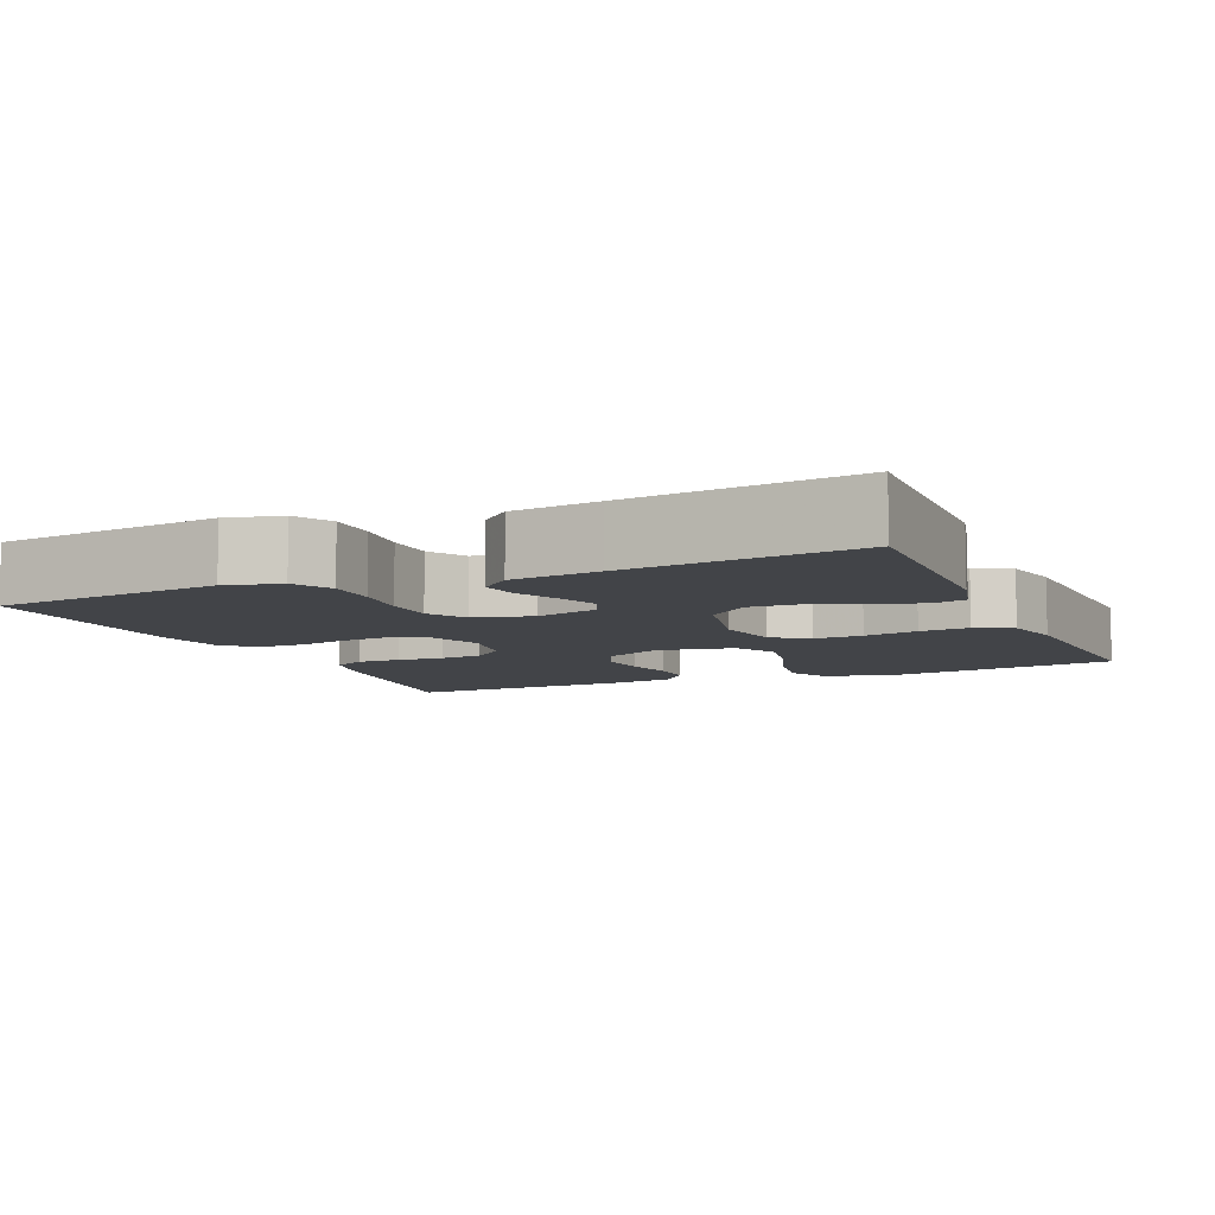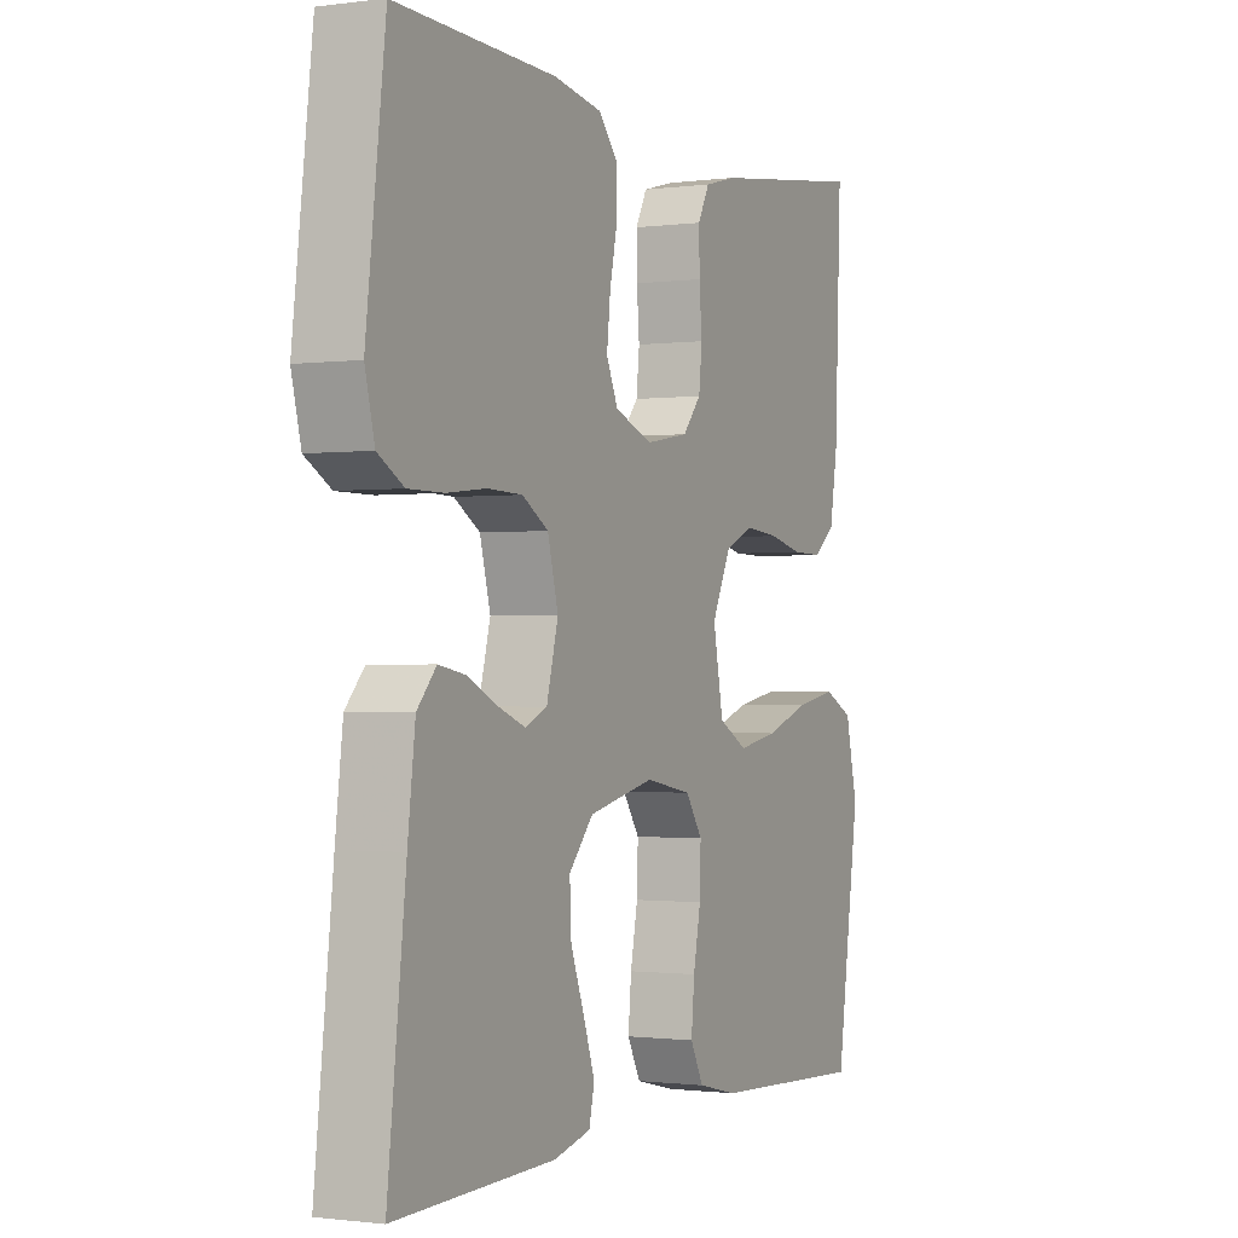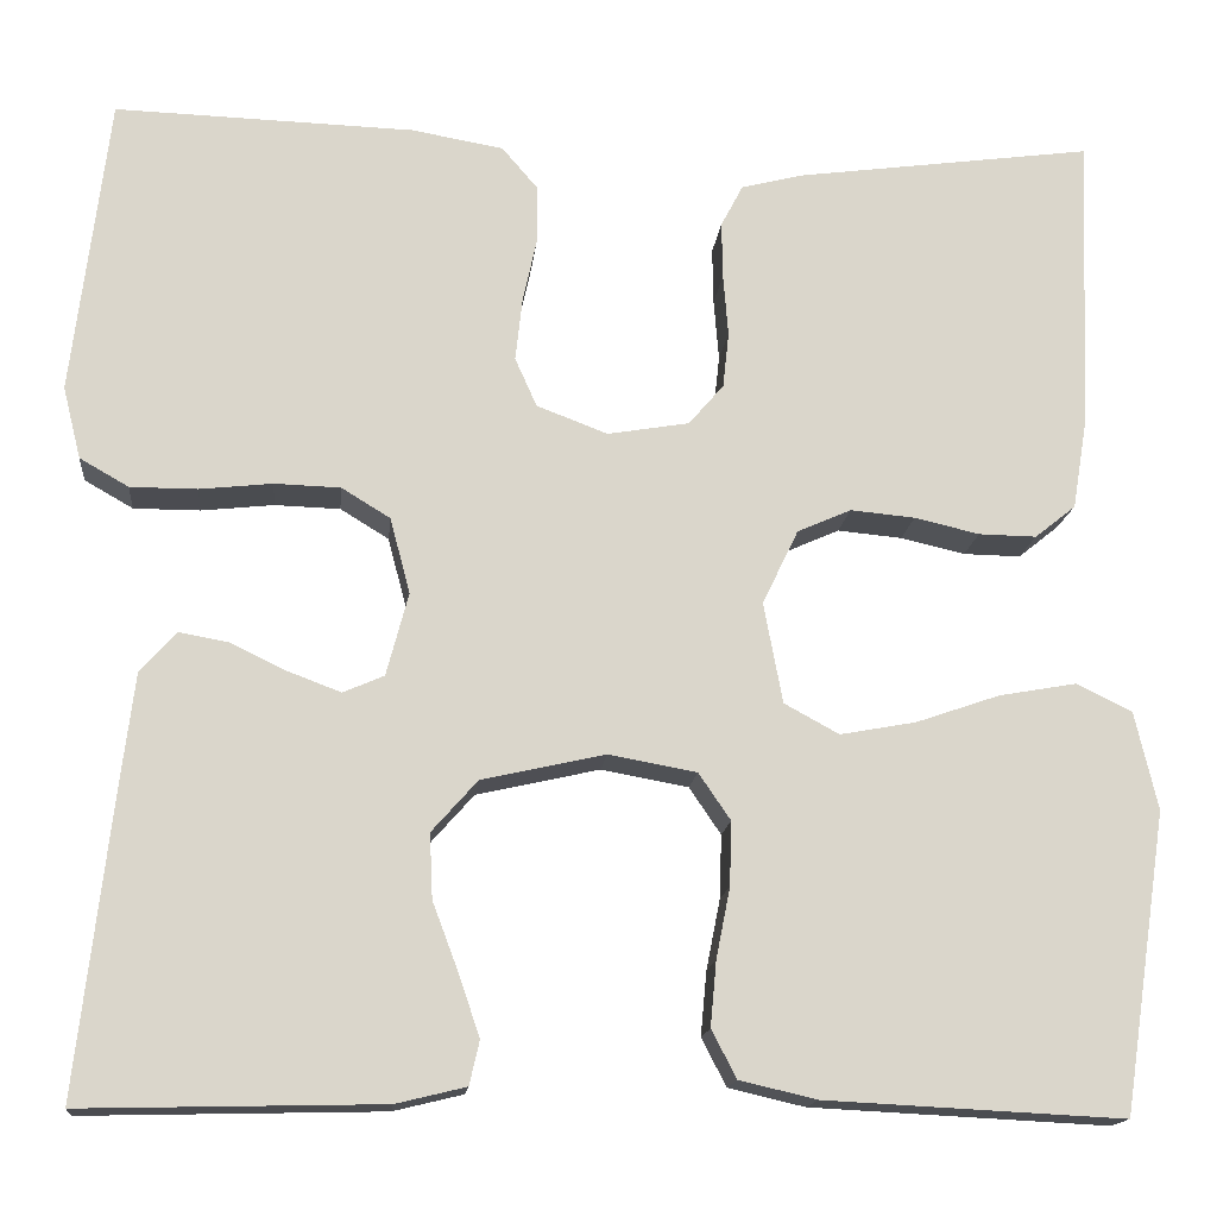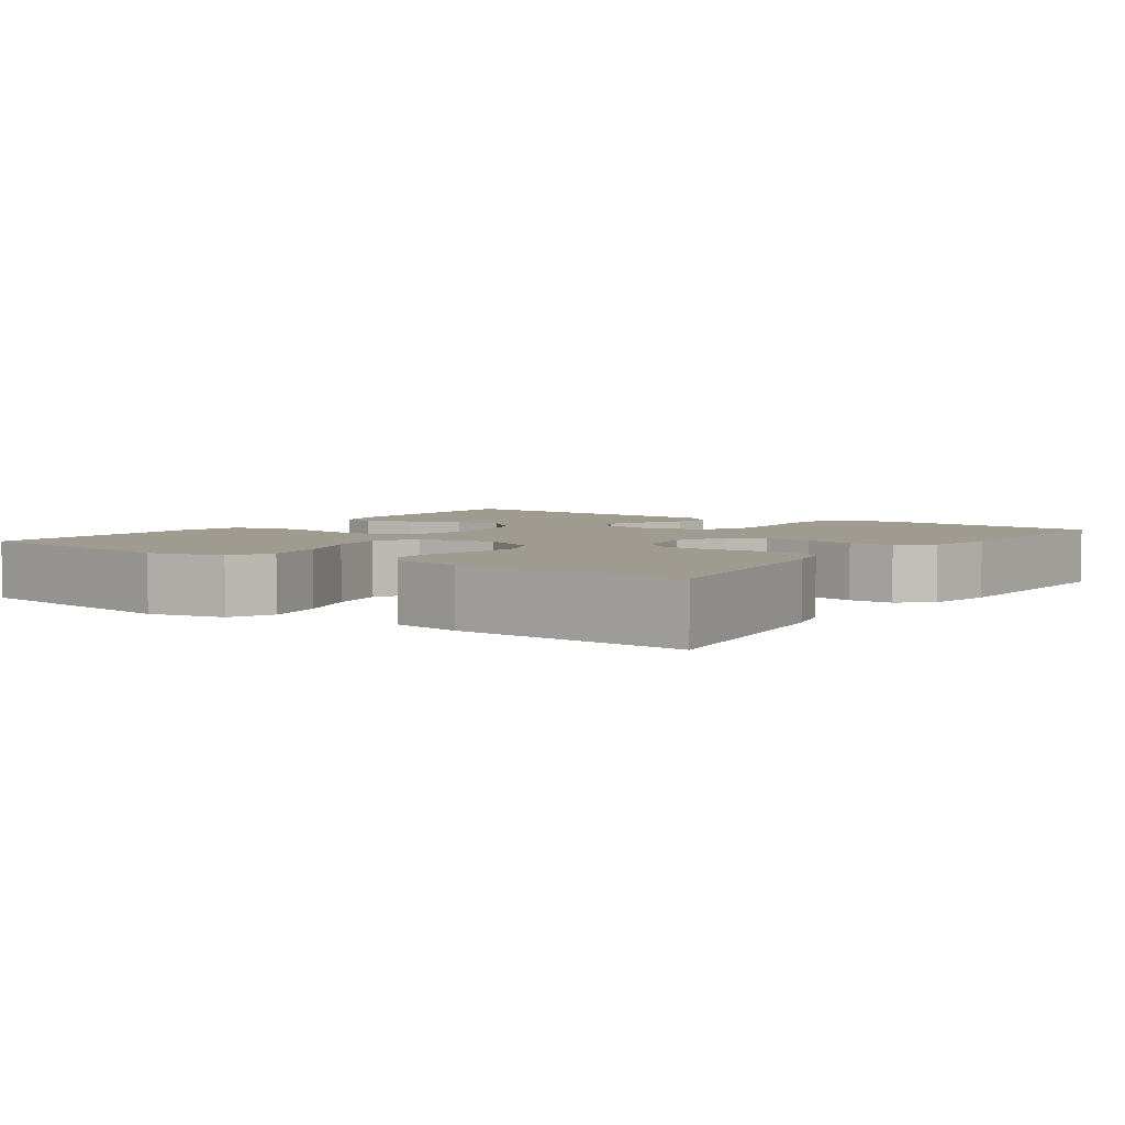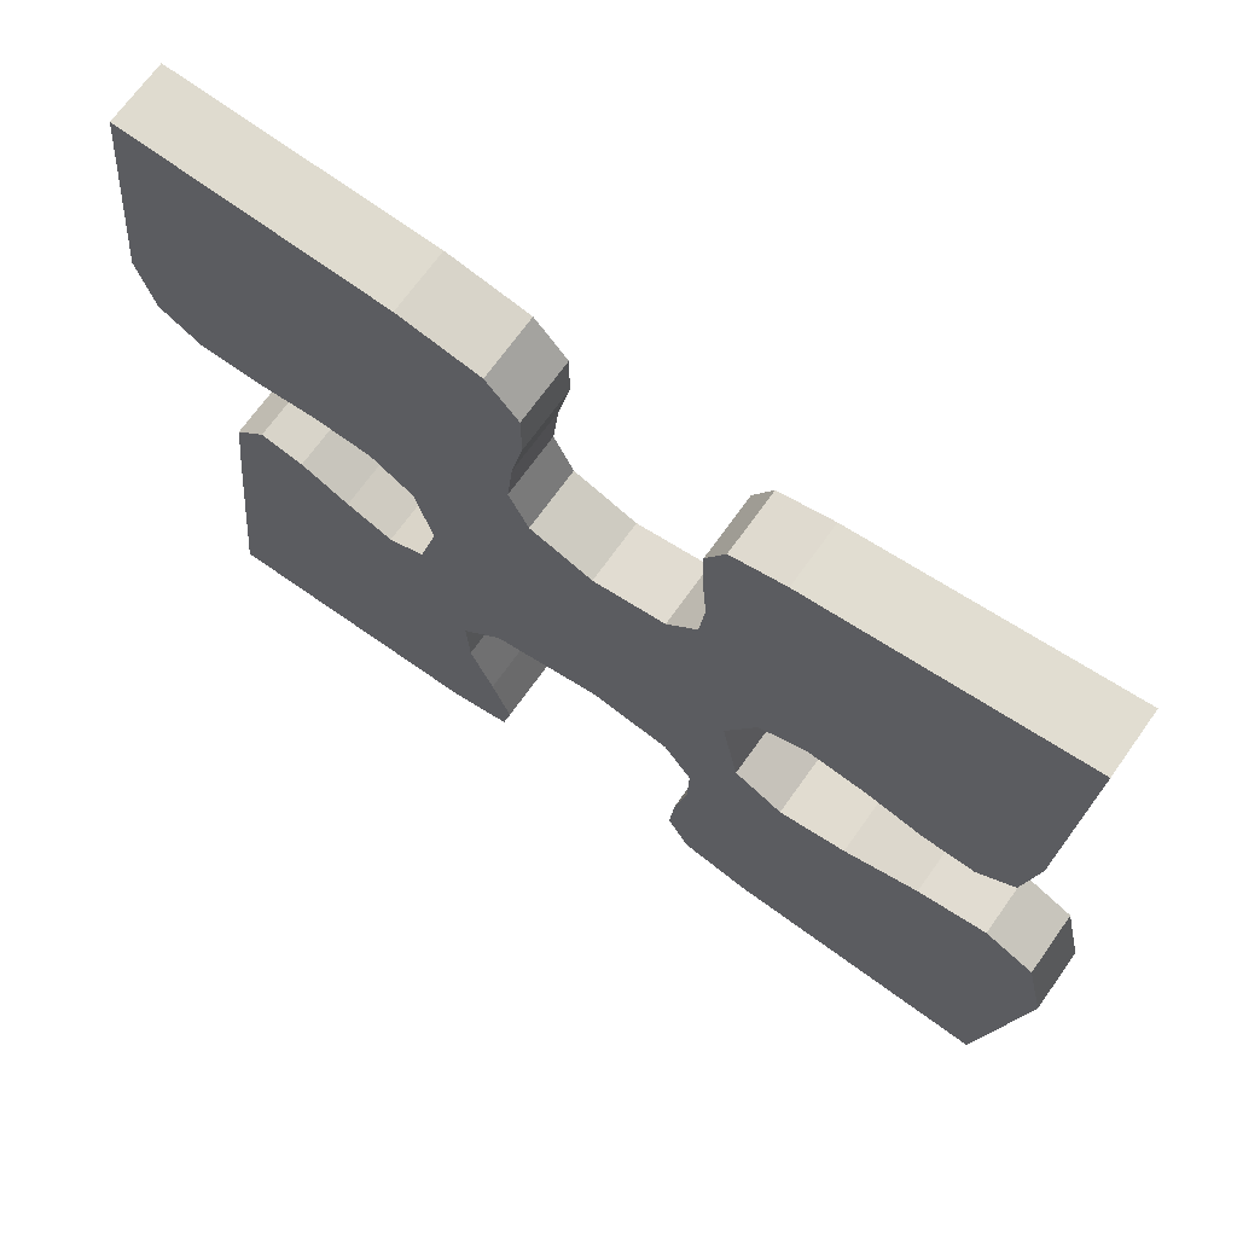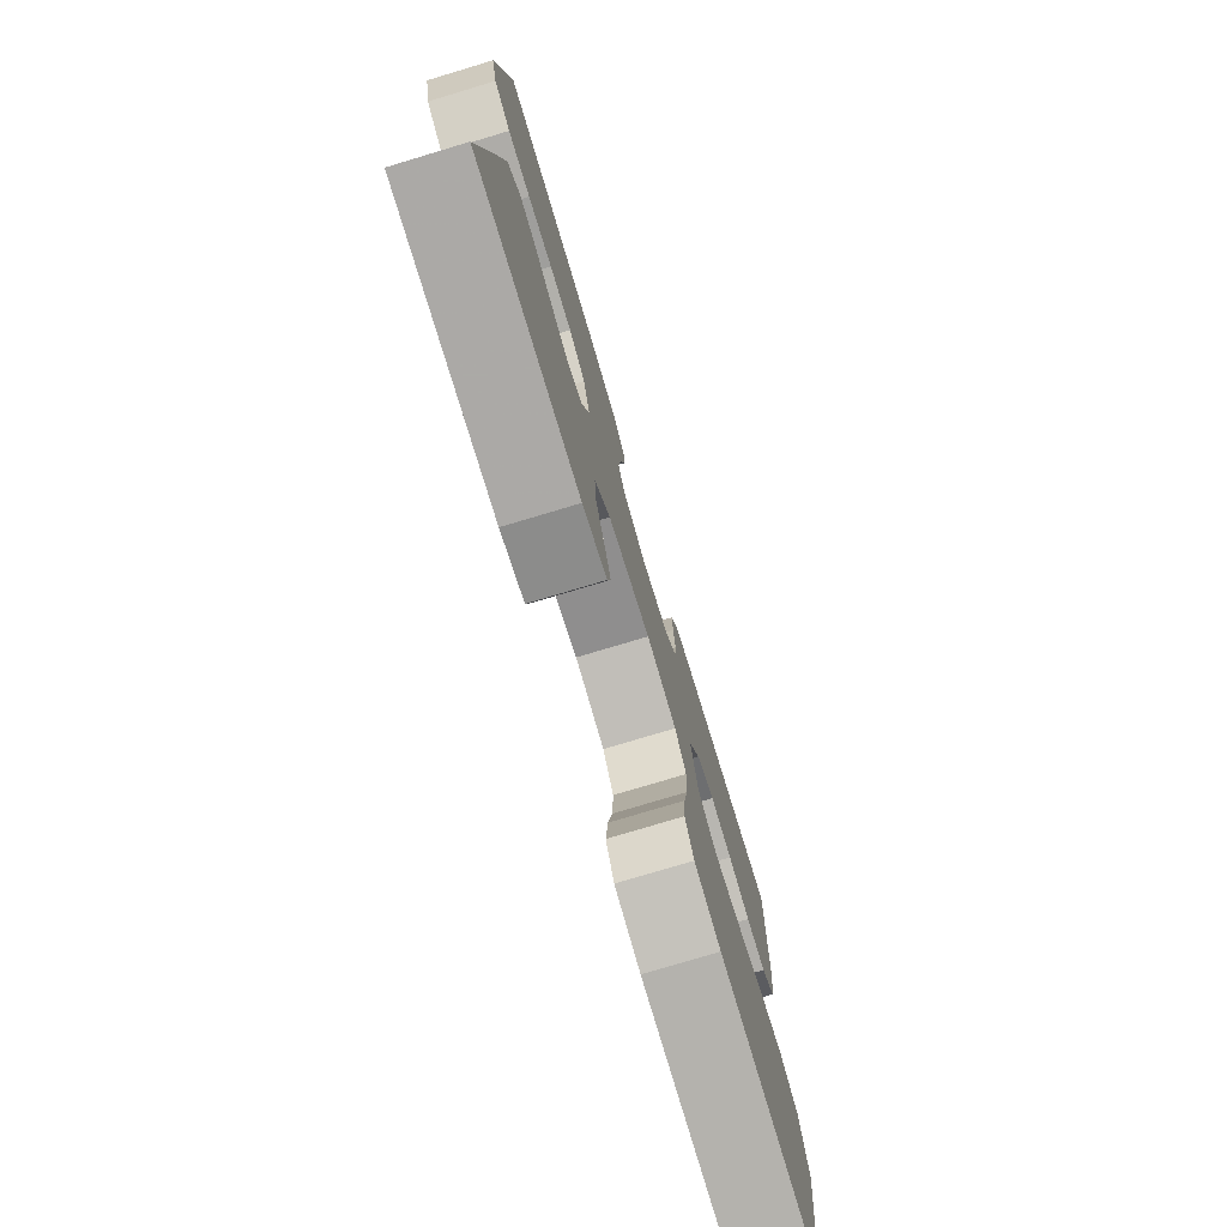
<metadata>
{"format":"obj","ext":"obj","renderer":"f3d","projection":"perspective","resolution":1024,"background":"white","views":[{"elev":-7.9,"azim":113.4,"up":"+Y"},{"elev":-1.0,"azim":116.0,"up":"+Z"},{"elev":-15.5,"azim":174.2,"up":"+Z"},{"elev":4.2,"azim":-54.9,"up":"+Y"},{"elev":69.8,"azim":-144.5,"up":"+Z"},{"elev":-76.9,"azim":106.7,"up":"+Z"}]}
</metadata>
<code>
v 0.5 0.07 -0.5
v 0.2 0.07 -0.493
v 0.13 0.07 -0.476
v 0.12 0.07 -0.432
v 0.141 0.07 -0.37
v 0.167 0.07 -0.301
v 0.17 0.07 -0.236
v 0.124 0.07 -0.184
v 0 0.07 -0.156
v -0.088 0.07 -0.172
v -0.12 0.07 -0.219
v -0.118 0.07 -0.283
v -0.104 0.07 -0.354
v -0.098 0.07 -0.419
v -0.123 0.07 -0.467
v -0.2 0.07 -0.485
v -0.5 0.07 -0.5
v -0.545 0.07 -0.2
v -0.522 0.07 -0.101
v -0.466 0.07 -0.074
v -0.388 0.07 -0.088
v -0.304 0.07 -0.117
v -0.228 0.07 -0.131
v -0.173 0.07 -0.101
v -0.154 0.07 0
v -0.19 0.07 0.075
v -0.244 0.07 0.099
v -0.309 0.07 0.093
v -0.374 0.07 0.078
v -0.432 0.07 0.077
v -0.473 0.07 0.11
v -0.488 0.07 0.2
v -0.5 0.07 0.5
v -0.2 0.07 0.459
v -0.139 0.07 0.443
v -0.117 0.07 0.401
v -0.118 0.07 0.344
v -0.123 0.07 0.282
v -0.117 0.07 0.226
v -0.082 0.07 0.185
v 0 0.07 0.171
v 0.071 0.07 0.198
v 0.093 0.07 0.247
v 0.086 0.07 0.31
v 0.072 0.07 0.375
v 0.072 0.07 0.433
v 0.108 0.07 0.475
v 0.2 0.07 0.491
v 0.5 0.07 0.5
v 0.536 0.07 0.2
v 0.518 0.07 0.128
v 0.469 0.07 0.1
v 0.402 0.07 0.1
v 0.329 0.07 0.108
v 0.263 0.07 0.106
v 0.214 0.07 0.076
v 0.194 0.07 0
v 0.216 0.07 -0.083
v 0.257 0.07 -0.101
v 0.31 0.07 -0.081
v 0.366 0.07 -0.054
v 0.416 0.07 -0.045
v 0.452 0.07 -0.085
v 0.466 0.07 -0.2
v 0.5 0 -0.5
v 0.2 0 -0.493
v 0.13 0 -0.476
v 0.12 0 -0.432
v 0.141 0 -0.37
v 0.167 0 -0.301
v 0.17 0 -0.236
v 0.124 0 -0.184
v 0 0 -0.156
v -0.088 0 -0.172
v -0.12 0 -0.219
v -0.118 0 -0.283
v -0.104 0 -0.354
v -0.098 0 -0.419
v -0.123 0 -0.467
v -0.2 0 -0.485
v -0.5 0 -0.5
v -0.545 0 -0.2
v -0.522 0 -0.101
v -0.466 0 -0.074
v -0.388 0 -0.088
v -0.304 0 -0.117
v -0.228 0 -0.131
v -0.173 0 -0.101
v -0.154 0 0
v -0.19 0 0.075
v -0.244 0 0.099
v -0.309 0 0.093
v -0.374 0 0.078
v -0.432 0 0.077
v -0.473 0 0.11
v -0.488 0 0.2
v -0.5 0 0.5
v -0.2 0 0.459
v -0.139 0 0.443
v -0.117 0 0.401
v -0.118 0 0.344
v -0.123 0 0.282
v -0.117 0 0.226
v -0.082 0 0.185
v 0 0 0.171
v 0.071 0 0.198
v 0.093 0 0.247
v 0.086 0 0.31
v 0.072 0 0.375
v 0.072 0 0.433
v 0.108 0 0.475
v 0.2 0 0.491
v 0.5 0 0.5
v 0.536 0 0.2
v 0.518 0 0.128
v 0.469 0 0.1
v 0.402 0 0.1
v 0.329 0 0.108
v 0.263 0 0.106
v 0.214 0 0.076
v 0.194 0 0
v 0.216 0 -0.083
v 0.257 0 -0.101
v 0.31 0 -0.081
v 0.366 0 -0.054
v 0.416 0 -0.045
v 0.452 0 -0.085
v 0.466 0 -0.2
f 4 5 6
f 3 4 6
f 2 3 6
f 1 2 6
f 64 1 6
f 63 64 6
f 62 63 6
f 61 62 6
f 60 61 6
f 59 60 6 7
f 58 59 7 8
f 57 58 8 9
f 56 57 9 10
f 52 53 54
f 51 52 54
f 50 51 54
f 49 50 54
f 48 49 54
f 47 48 54
f 46 47 54
f 45 46 54
f 44 45 54
f 43 44 54 55
f 42 43 55 56
f 36 37 38
f 35 36 38
f 34 35 38
f 33 34 38
f 32 33 38
f 31 32 38
f 30 31 38
f 29 30 38
f 28 29 38
f 27 28 38 39
f 26 27 39 40
f 20 21 22
f 19 20 22
f 18 19 22
f 17 18 22
f 16 17 22
f 15 16 22
f 14 15 22
f 13 14 22
f 12 13 22
f 11 12 22 23
f 10 11 23 24
f 10 24 25
f 56 10 25
f 42 56 25
f 41 42 25
f 25 26 40 41
f 70 69 68
f 70 68 67
f 70 67 66
f 70 66 65
f 70 65 128
f 70 128 127
f 70 127 126
f 70 126 125
f 70 125 124
f 71 70 124 123
f 72 71 123 122
f 73 72 122 121
f 74 73 121 120
f 118 117 116
f 118 116 115
f 118 115 114
f 118 114 113
f 118 113 112
f 118 112 111
f 118 111 110
f 118 110 109
f 118 109 108
f 119 118 108 107
f 120 119 107 106
f 102 101 100
f 102 100 99
f 102 99 98
f 102 98 97
f 102 97 96
f 102 96 95
f 102 95 94
f 102 94 93
f 102 93 92
f 103 102 92 91
f 104 103 91 90
f 86 85 84
f 86 84 83
f 86 83 82
f 86 82 81
f 86 81 80
f 86 80 79
f 86 79 78
f 86 78 77
f 86 77 76
f 87 86 76 75
f 88 87 75 74
f 89 88 74
f 89 74 120
f 89 120 106
f 89 106 105
f 105 104 90 89
f 1 65 66 2
f 2 66 67 3
f 3 67 68 4
f 4 68 69 5
f 5 69 70 6
f 6 70 71 7
f 7 71 72 8
f 8 72 73 9
f 9 73 74 10
f 10 74 75 11
f 11 75 76 12
f 12 76 77 13
f 13 77 78 14
f 14 78 79 15
f 15 79 80 16
f 16 80 81 17
f 17 81 82 18
f 18 82 83 19
f 19 83 84 20
f 20 84 85 21
f 21 85 86 22
f 22 86 87 23
f 23 87 88 24
f 24 88 89 25
f 25 89 90 26
f 26 90 91 27
f 27 91 92 28
f 28 92 93 29
f 29 93 94 30
f 30 94 95 31
f 31 95 96 32
f 32 96 97 33
f 33 97 98 34
f 34 98 99 35
f 35 99 100 36
f 36 100 101 37
f 37 101 102 38
f 38 102 103 39
f 39 103 104 40
f 40 104 105 41
f 41 105 106 42
f 42 106 107 43
f 43 107 108 44
f 44 108 109 45
f 45 109 110 46
f 46 110 111 47
f 47 111 112 48
f 48 112 113 49
f 49 113 114 50
f 50 114 115 51
f 51 115 116 52
f 52 116 117 53
f 53 117 118 54
f 54 118 119 55
f 55 119 120 56
f 56 120 121 57
f 57 121 122 58
f 58 122 123 59
f 59 123 124 60
f 60 124 125 61
f 61 125 126 62
f 62 126 127 63
f 63 127 128 64
f 64 128 65 1

</code>
